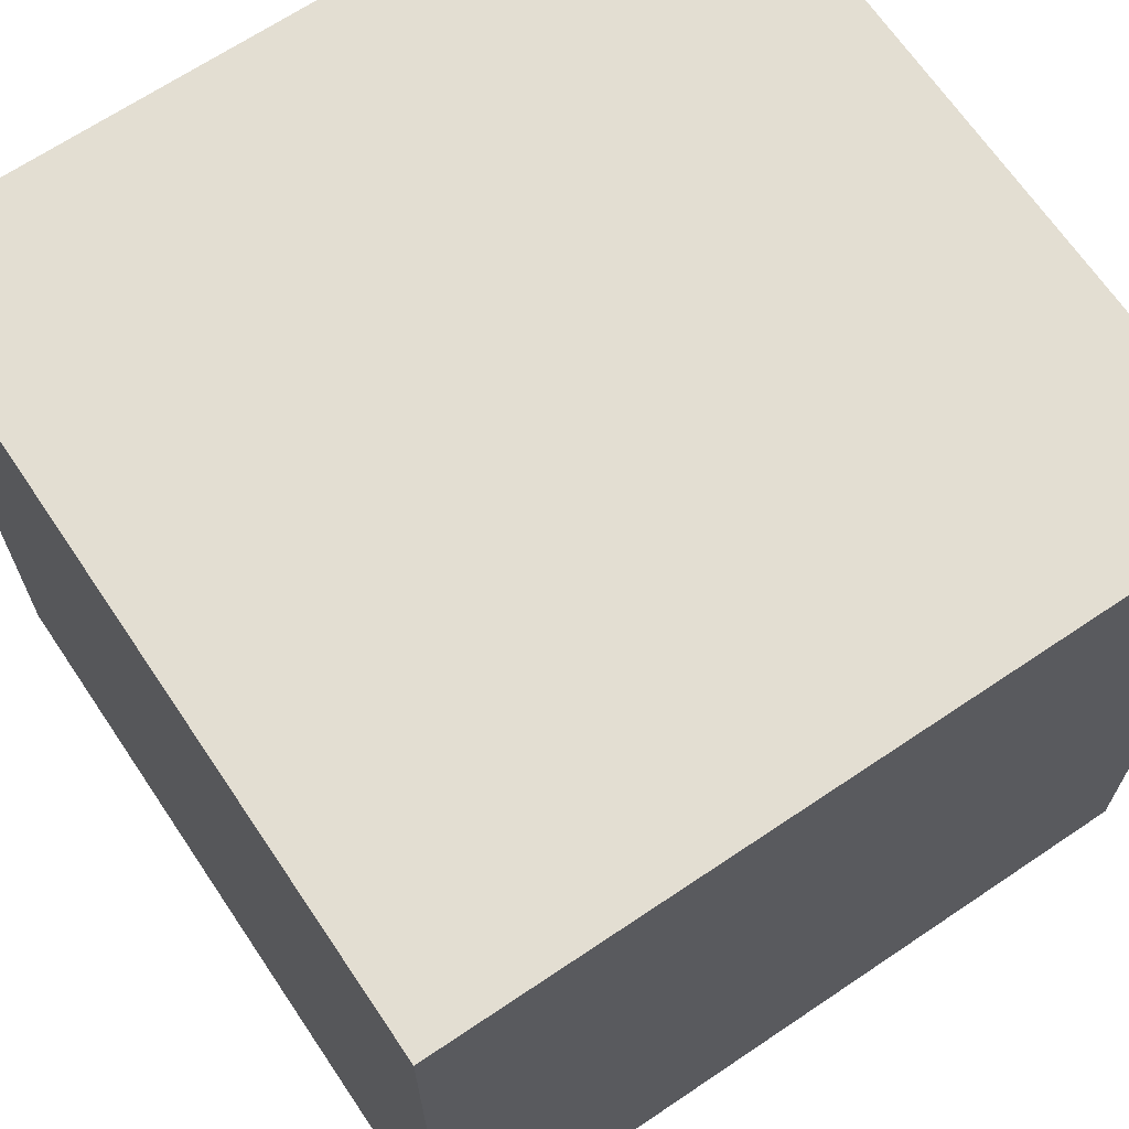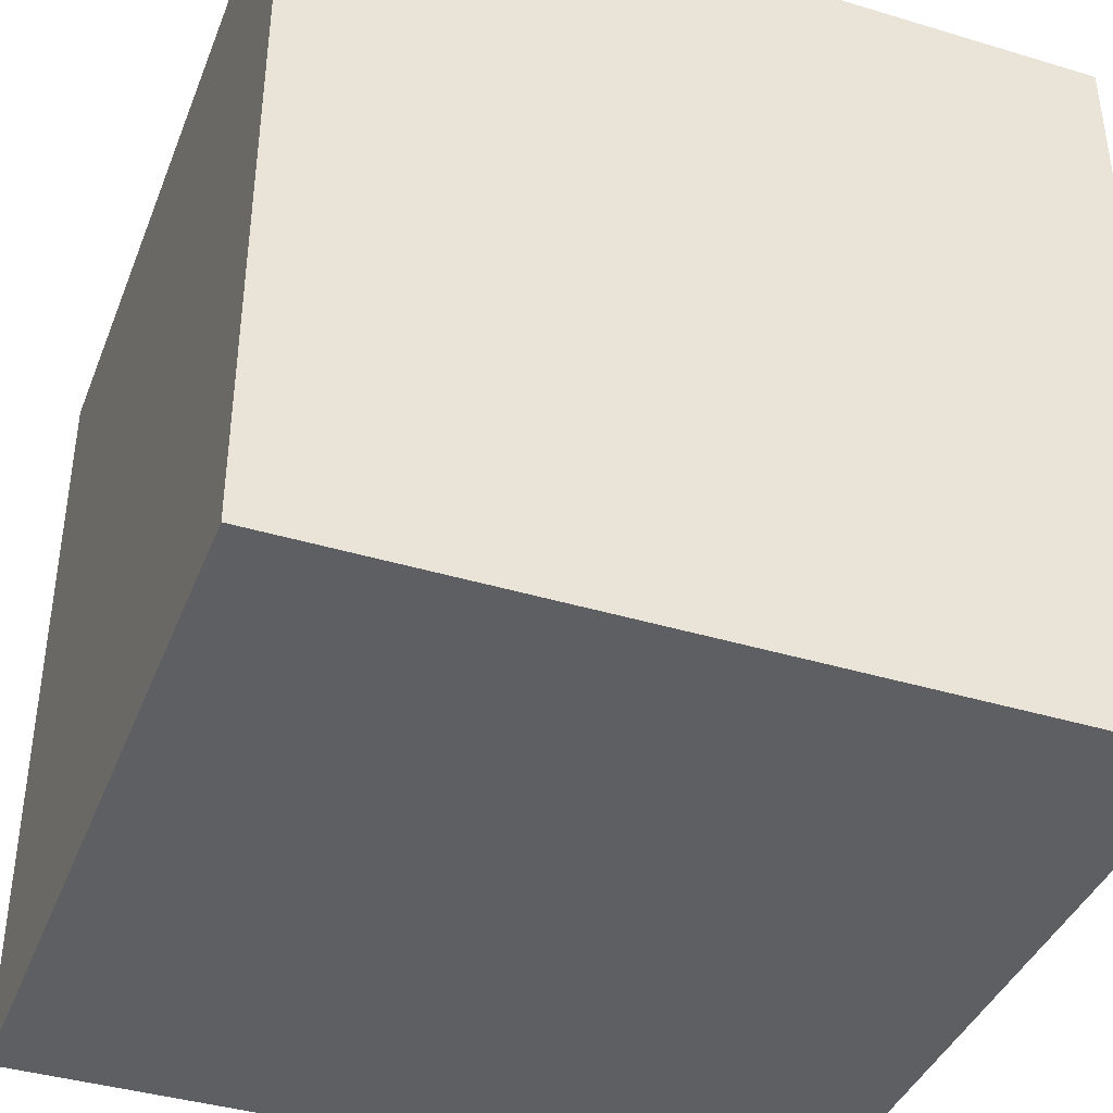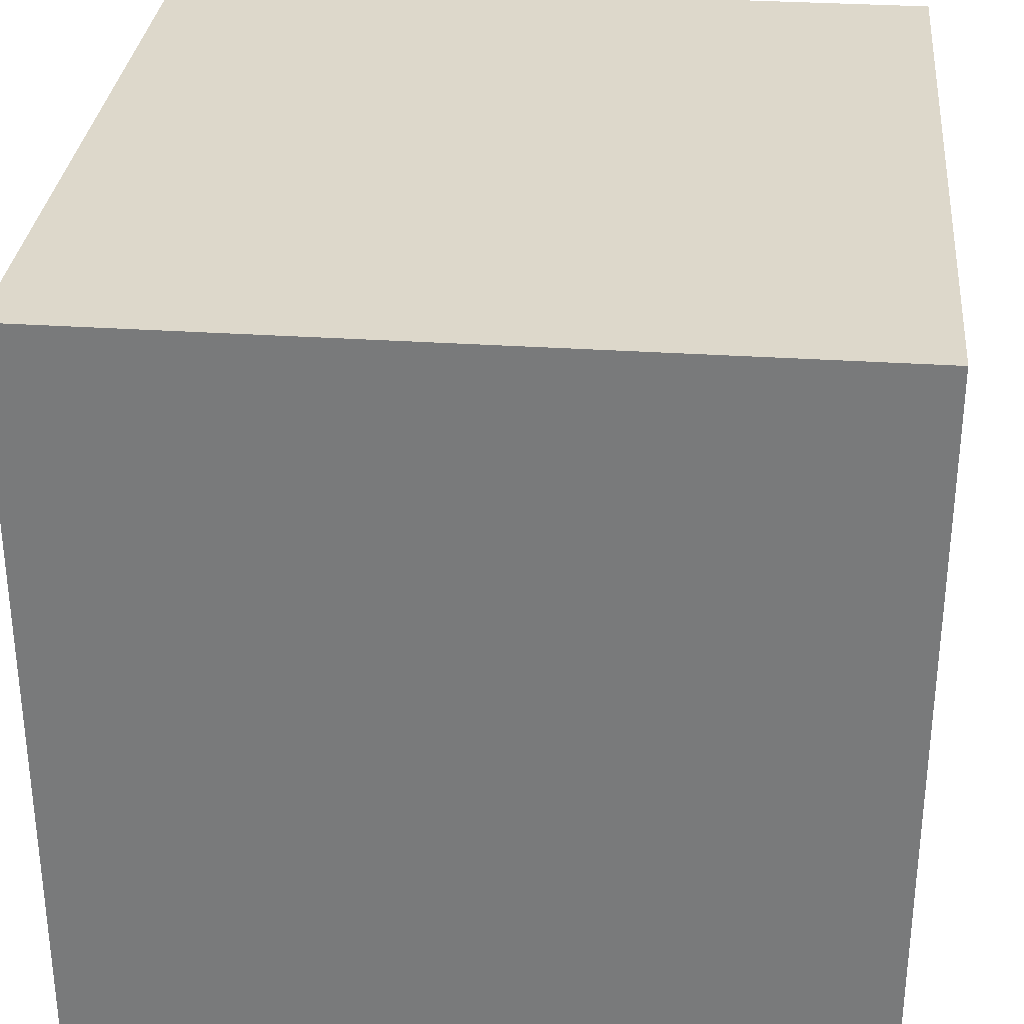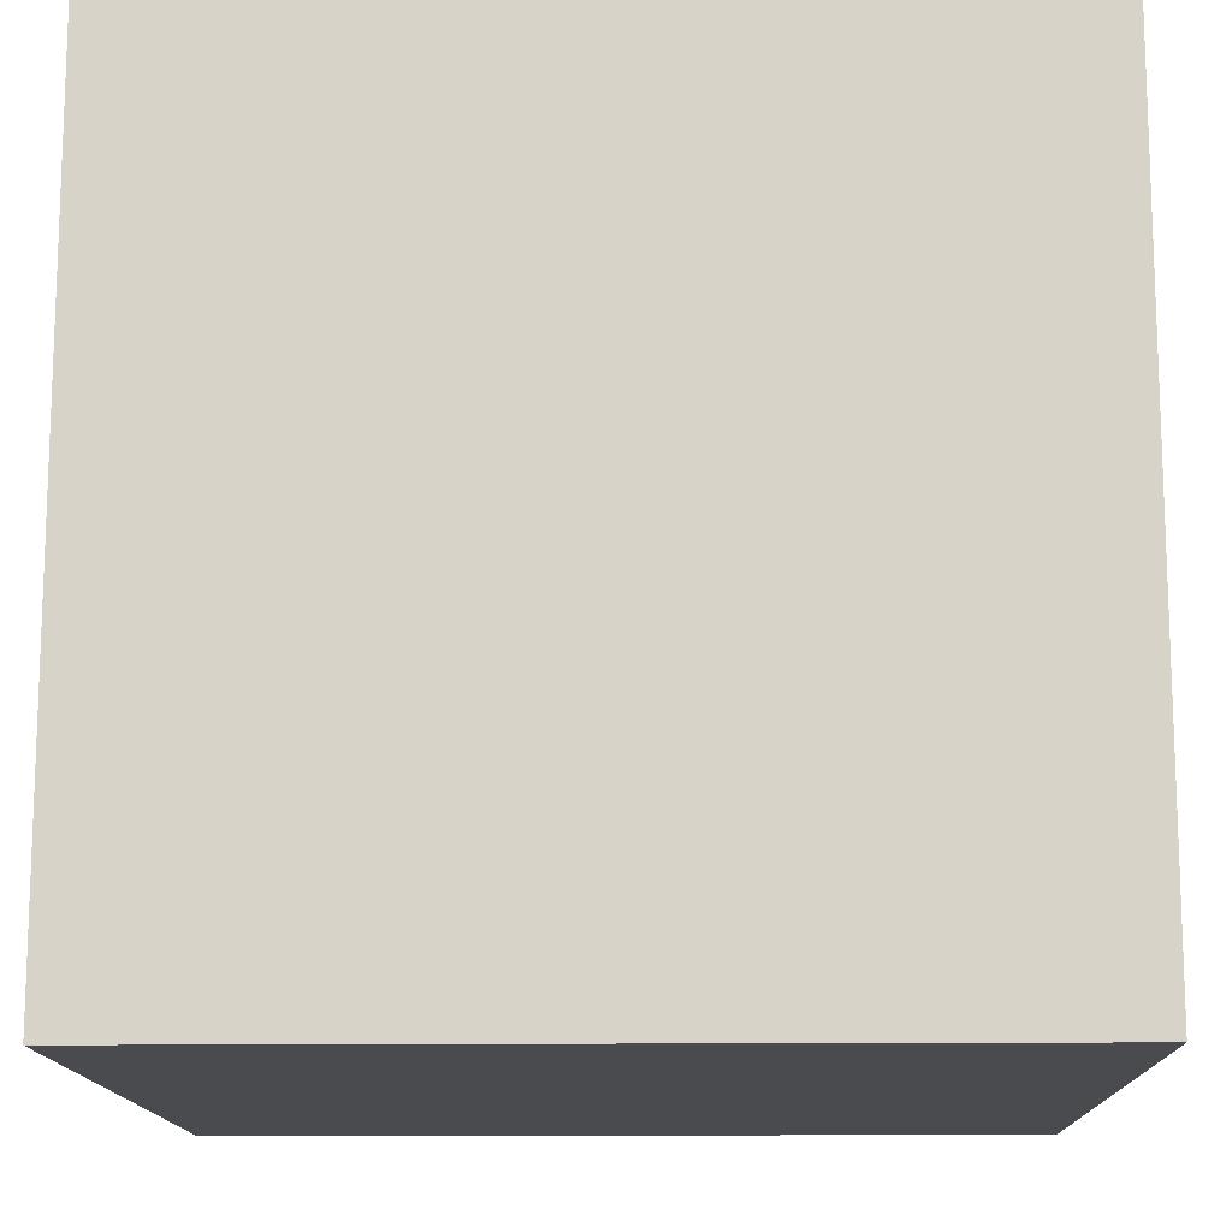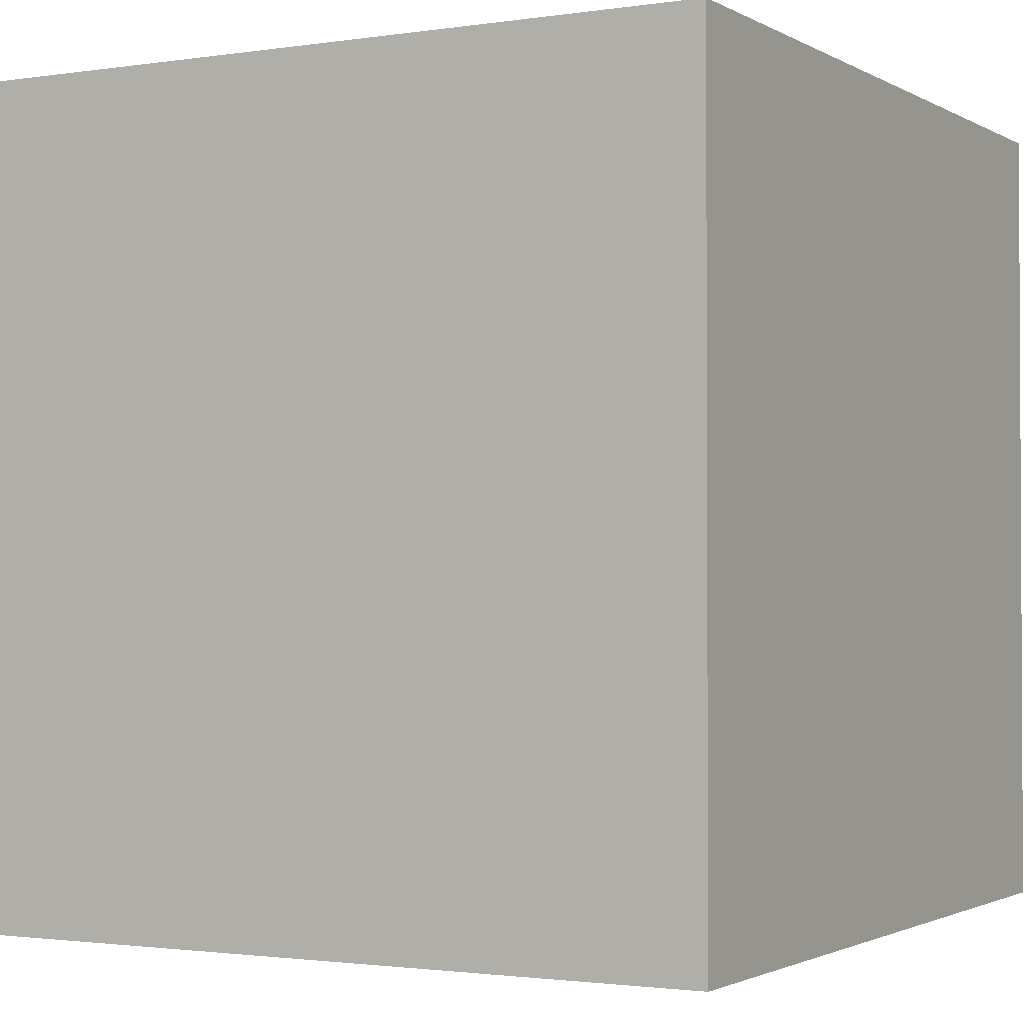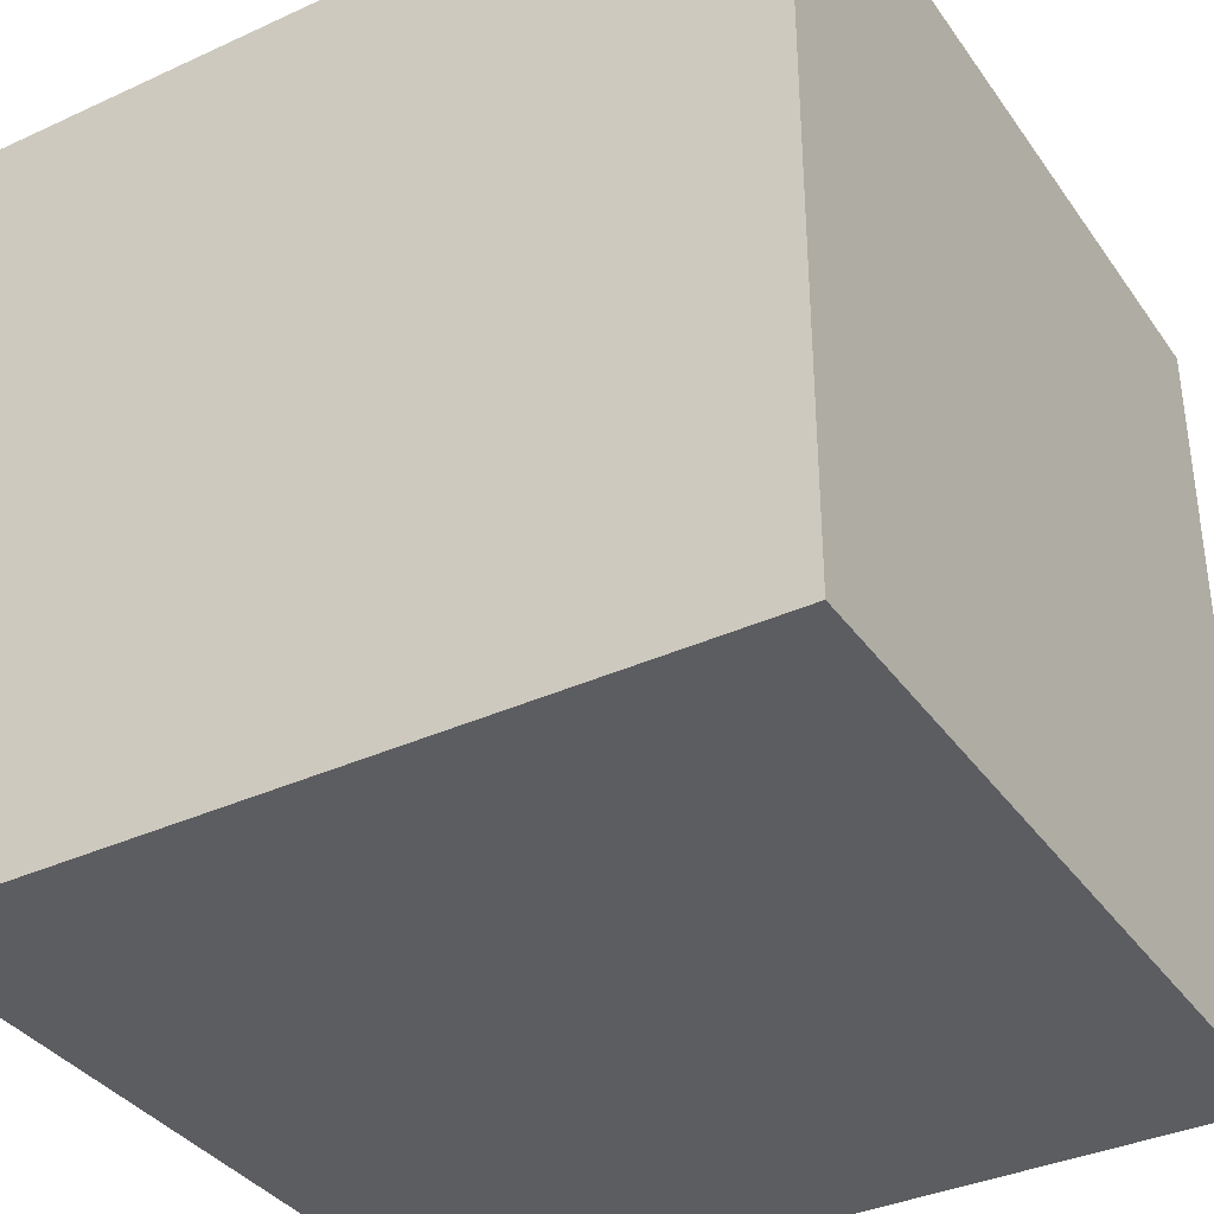
<metadata>
{"format":"obj","ext":"obj","renderer":"f3d","projection":"perspective","resolution":1024,"background":"white","views":[{"elev":67.4,"azim":-124.0,"up":"+Z"},{"elev":-40.0,"azim":159.6,"up":"+Y"},{"elev":31.3,"azim":95.4,"up":"+Z"},{"elev":-13.7,"azim":1.3,"up":"+Y"},{"elev":-1.7,"azim":28.9,"up":"+Y"},{"elev":-36.5,"azim":30.8,"up":"+Y"}]}
</metadata>
<code>
o Cube
v 0.5 -0.5 -0.5
v 0.5 -0.5 0.5
v -0.5 -0.5 0.5
v -0.5 -0.5 -0.5
v 0.5 0.5 -0.5
v 0.5 0.5 0.5
v -0.5 0.5 0.5
v -0.5 0.5 -0.5
f 2 3 4
f 5 8 7
f 5 6 2
f 2 6 7
f 7 8 4
f 5 1 4
f 1 2 4
f 6 5 7
f 1 5 2
f 3 2 7
f 3 7 4
f 8 5 4

</code>
